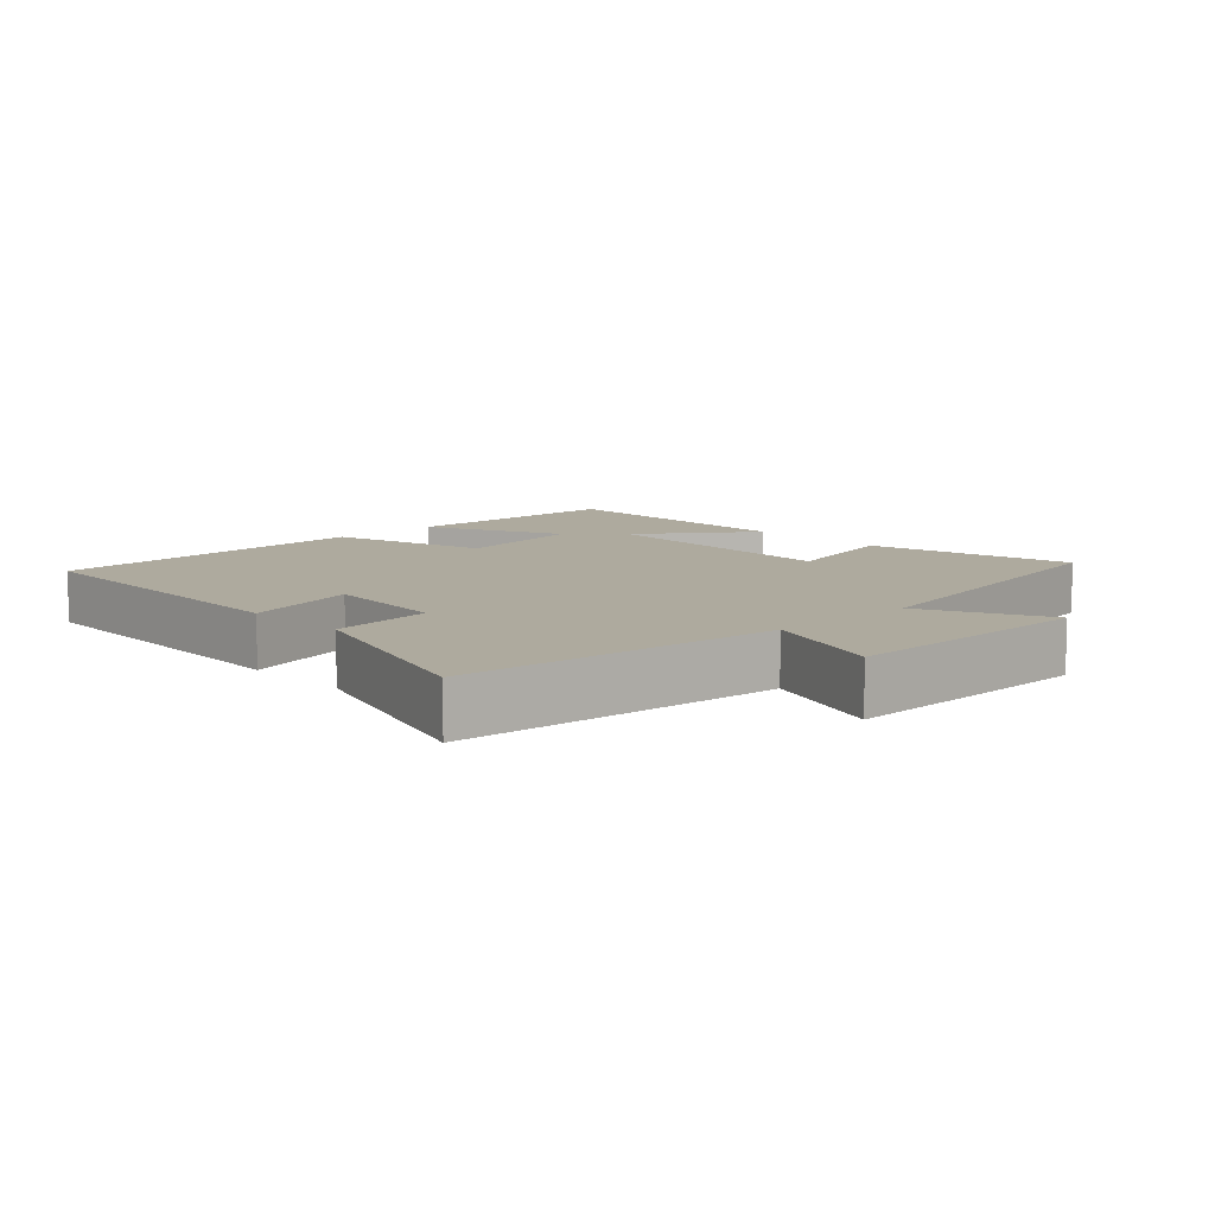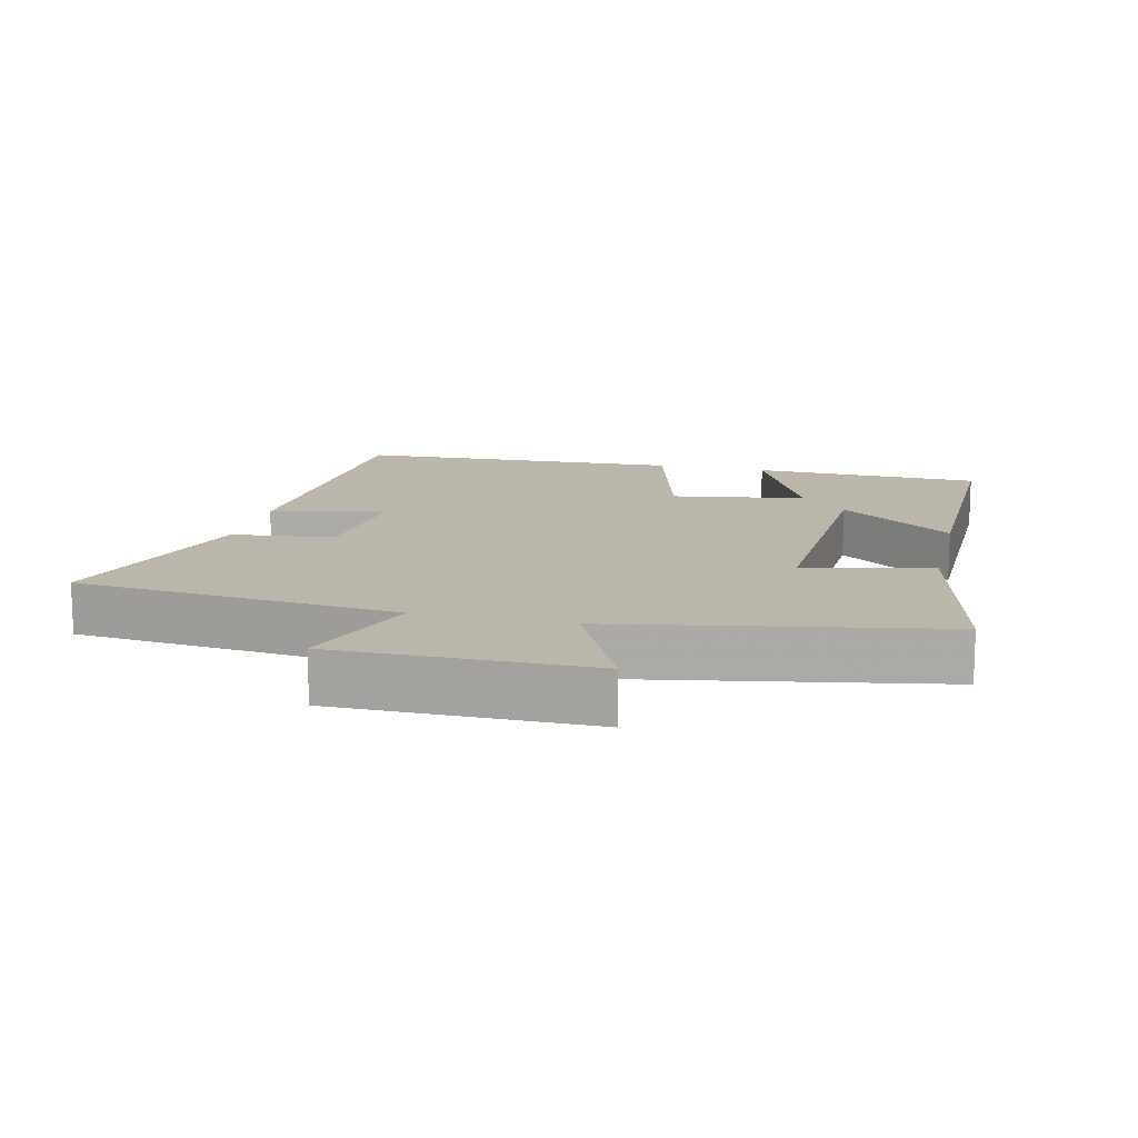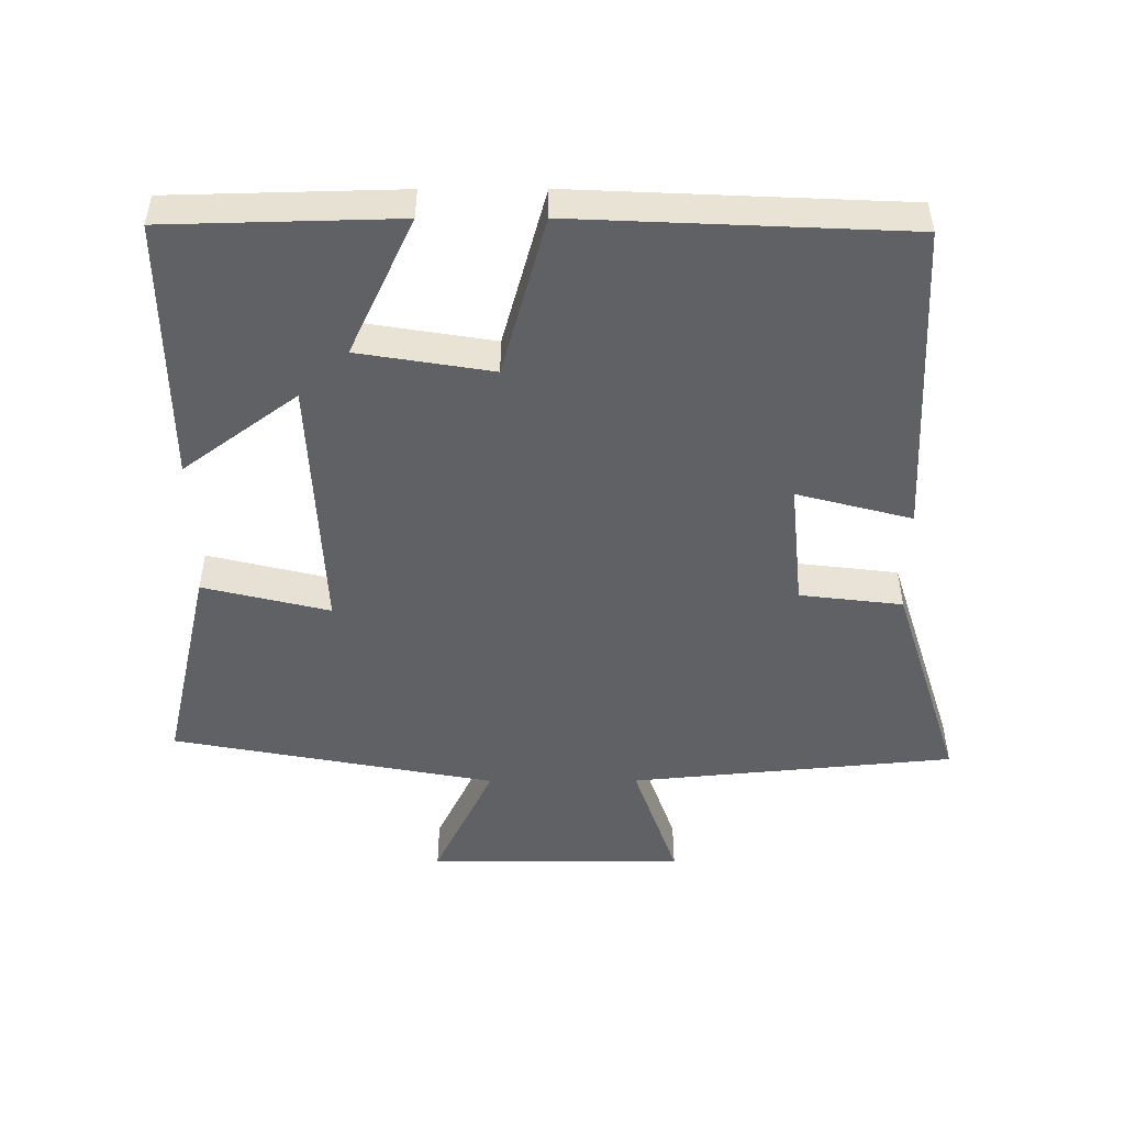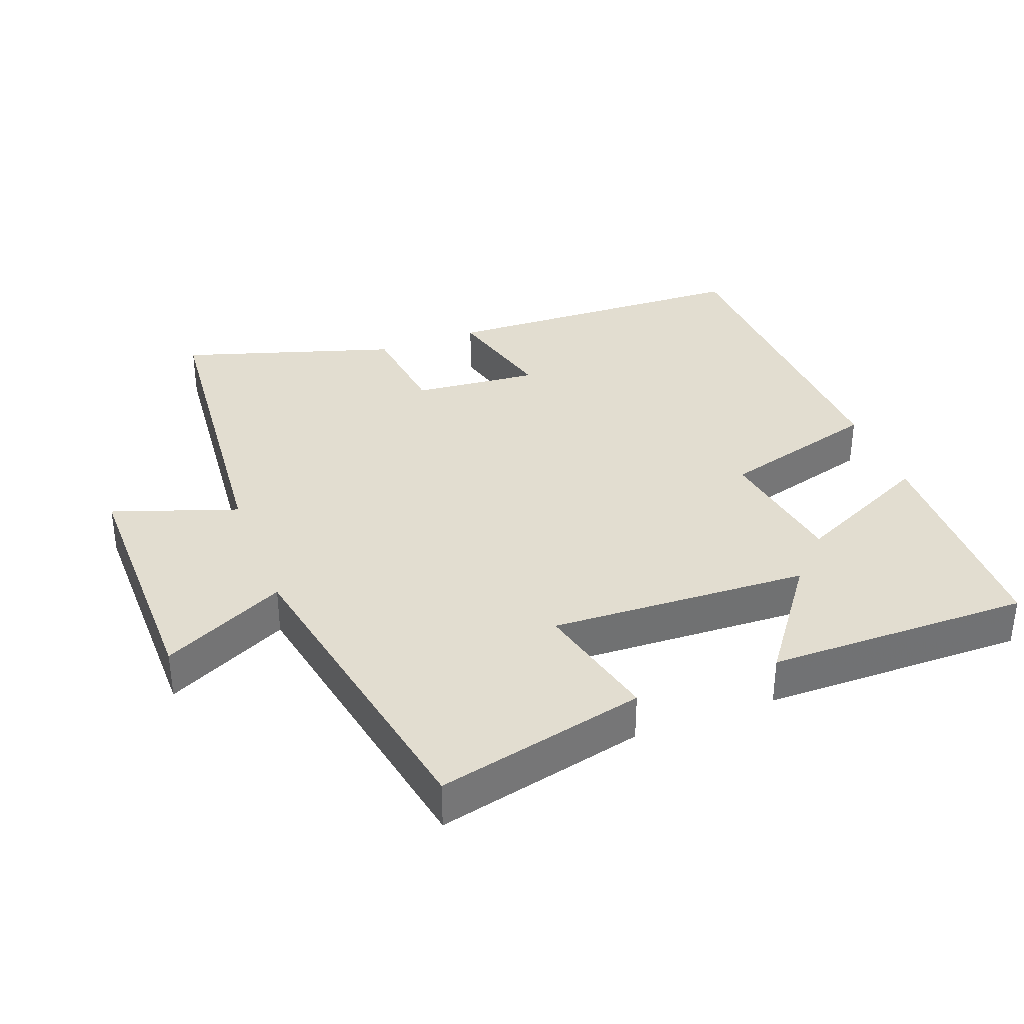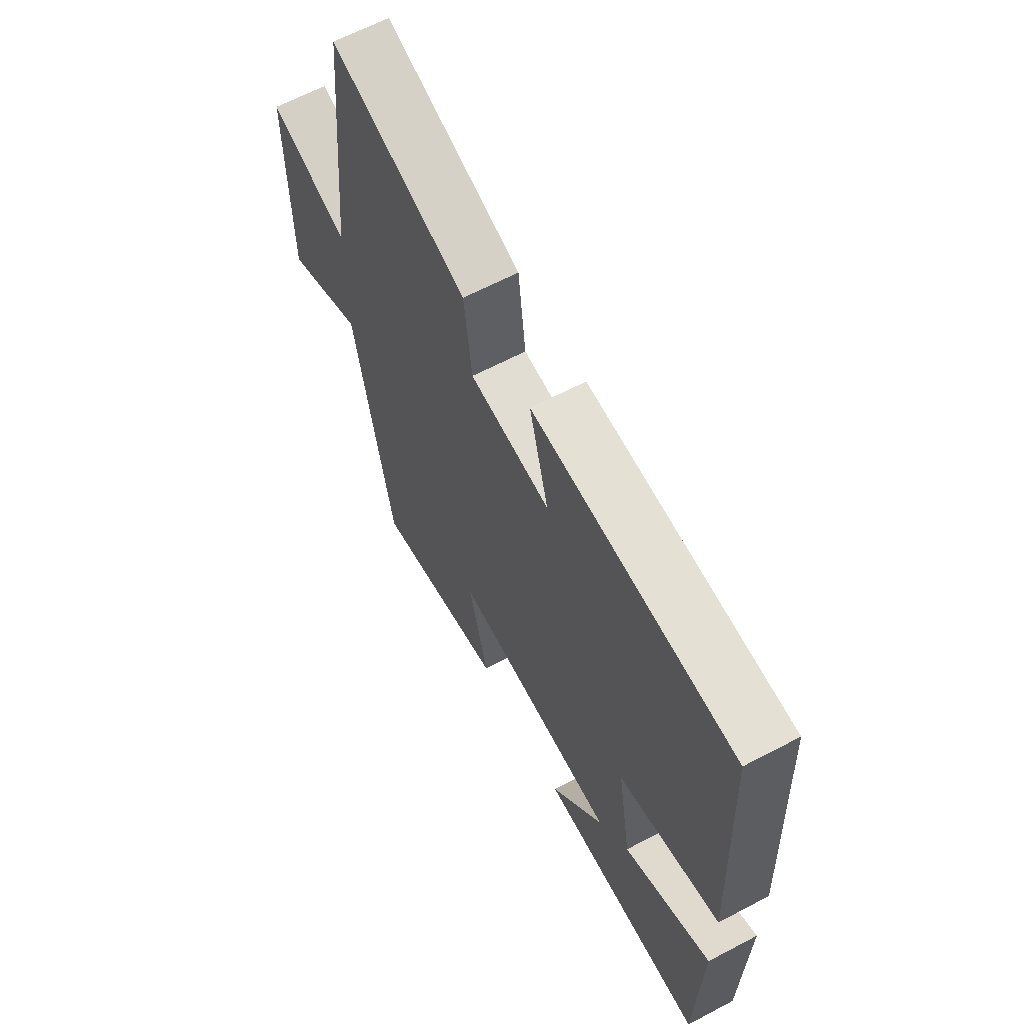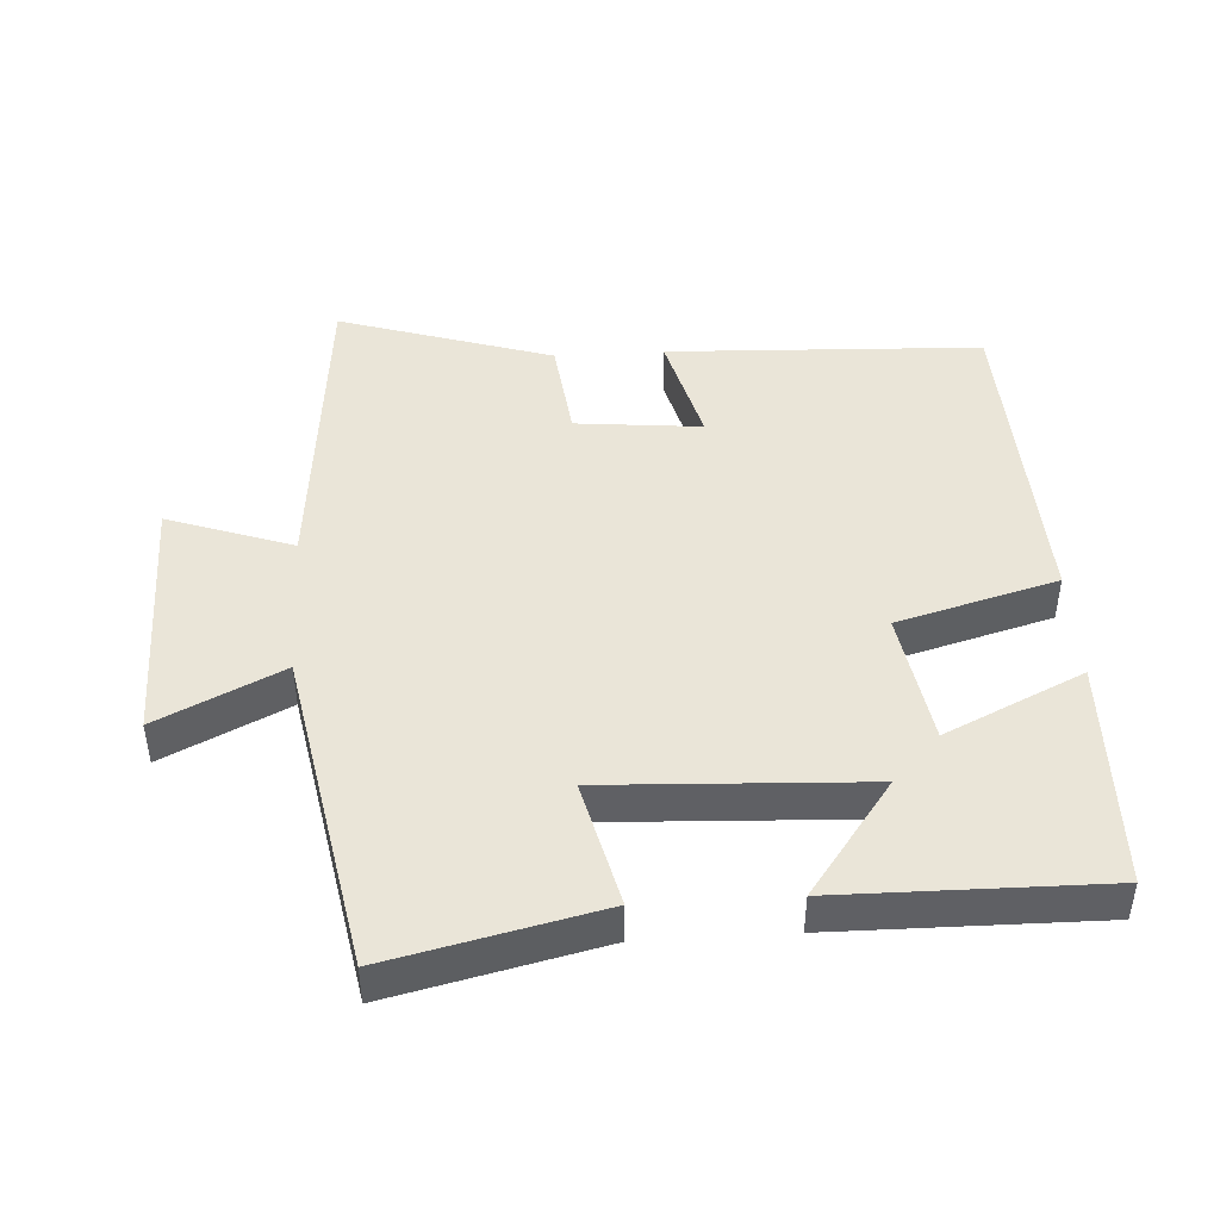
<metadata>
{"format":"obj","ext":"obj","renderer":"f3d","projection":"perspective","resolution":1024,"background":"white","views":[{"elev":9.3,"azim":46.4,"up":"+Y"},{"elev":13.8,"azim":103.5,"up":"+Y"},{"elev":-49.6,"azim":-89.8,"up":"+Y"},{"elev":35.4,"azim":159.1,"up":"+Y"},{"elev":63.9,"azim":-118.0,"up":"+Z"},{"elev":45.2,"azim":176.5,"up":"+Y"}]}
</metadata>
<code>
v 0.455 0.07 0.599
v 0.5 0.07 0.125
v 0.683 0.07 0.189
v 0.681 0.07 -0.185
v 0.5 0.07 -0.097
v 0.412 0.07 -0.57
v 0.106 0.07 -0.5
v 0.151 0.07 -0.315
v -0.229 0.07 -0.333
v -0.106 0.07 -0.5
v -0.492 0.07 -0.504
v -0.5 0.07 -0.167
v -0.298 0.07 -0.262
v -0.266 0.07 -0.066
v -0.5 0.07 -0.001
v -0.478 0.07 0.481
v -0.016 0.07 0.5
v -0.06 0.07 0.332
v 0.124 0.07 0.35
v 0.142 0.07 0.5
v 0.455 0 0.599
v 0.5 0 0.125
v 0.683 0 0.189
v 0.681 0 -0.185
v 0.5 0 -0.097
v 0.412 0 -0.57
v 0.106 0 -0.5
v 0.151 0 -0.315
v -0.229 0 -0.333
v -0.106 0 -0.5
v -0.492 0 -0.504
v -0.5 0 -0.167
v -0.298 0 -0.262
v -0.266 0 -0.066
v -0.5 0 -0.001
v -0.478 0 0.481
v -0.016 0 0.5
v -0.06 0 0.332
v 0.124 0 0.35
v 0.142 0 0.5
f 19 20 1 2
f 18 19 2
f 16 17 18
f 15 16 18
f 14 15 18
f 13 14 18 2
f 11 12 13
f 10 11 13
f 9 10 13
f 13 2 3
f 9 13 3
f 8 9 3
f 5 6 7 8
f 5 8 3
f 3 4 5
f 22 21 40 39
f 22 39 38
f 38 37 36
f 38 36 35
f 38 35 34
f 22 38 34 33
f 33 32 31
f 33 31 30
f 33 30 29
f 23 22 33
f 23 33 29
f 23 29 28
f 28 27 26 25
f 23 28 25
f 25 24 23
f 1 21 22 2
f 2 22 23 3
f 3 23 24 4
f 4 24 25 5
f 5 25 26 6
f 6 26 27 7
f 7 27 28 8
f 8 28 29 9
f 9 29 30 10
f 10 30 31 11
f 11 31 32 12
f 12 32 33 13
f 13 33 34 14
f 14 34 35 15
f 15 35 36 16
f 16 36 37 17
f 17 37 38 18
f 18 38 39 19
f 19 39 40 20
f 20 40 21 1

</code>
